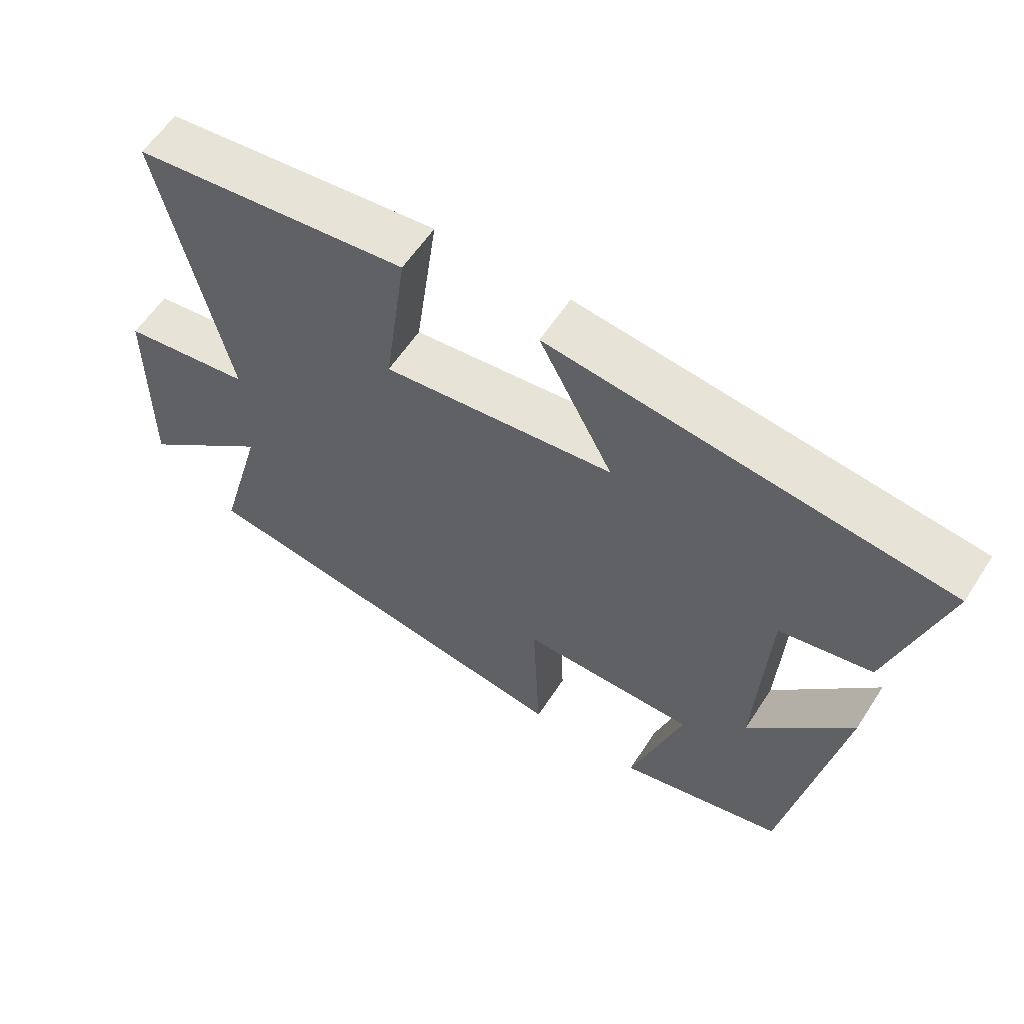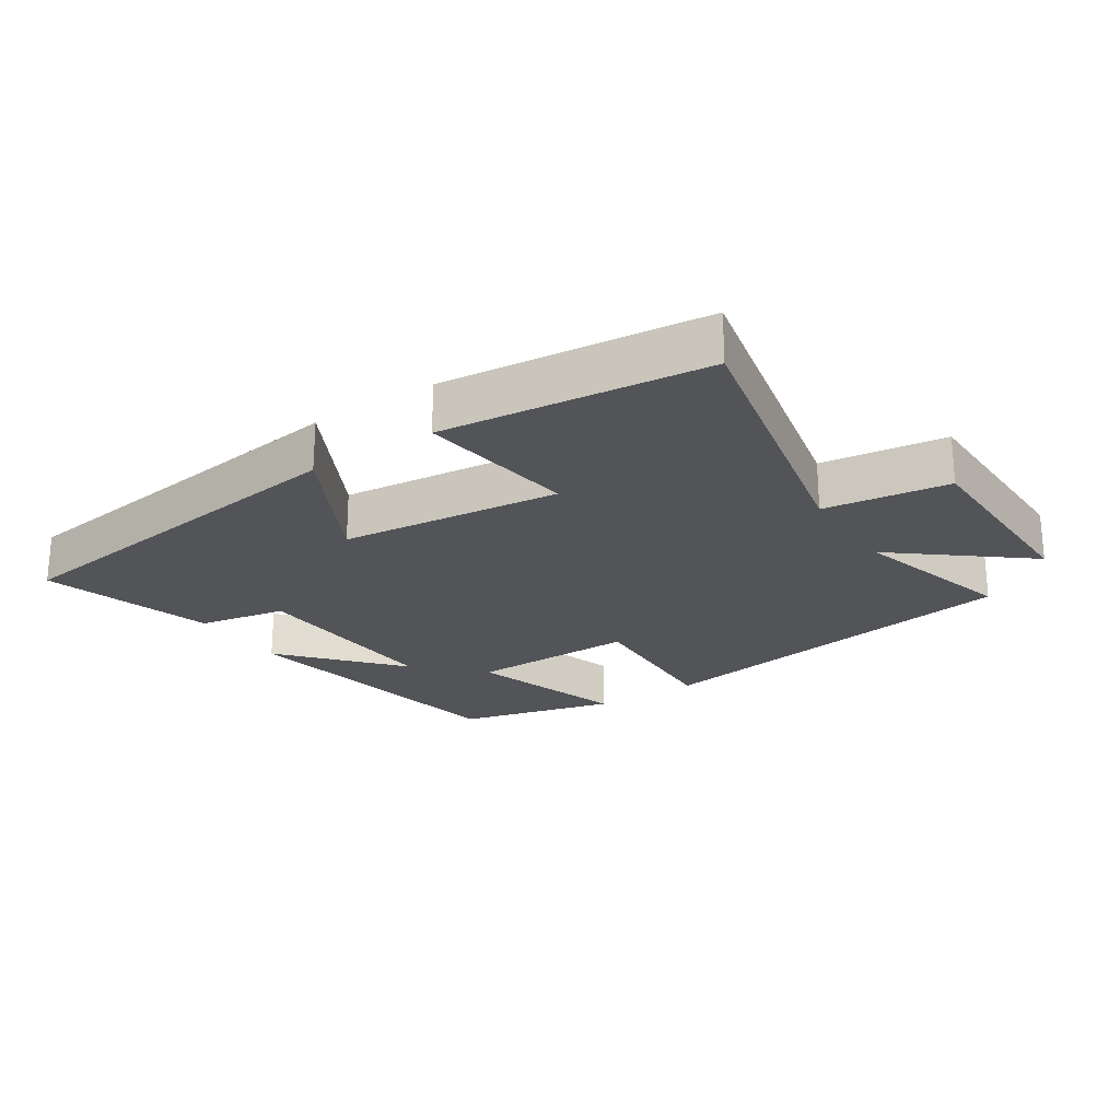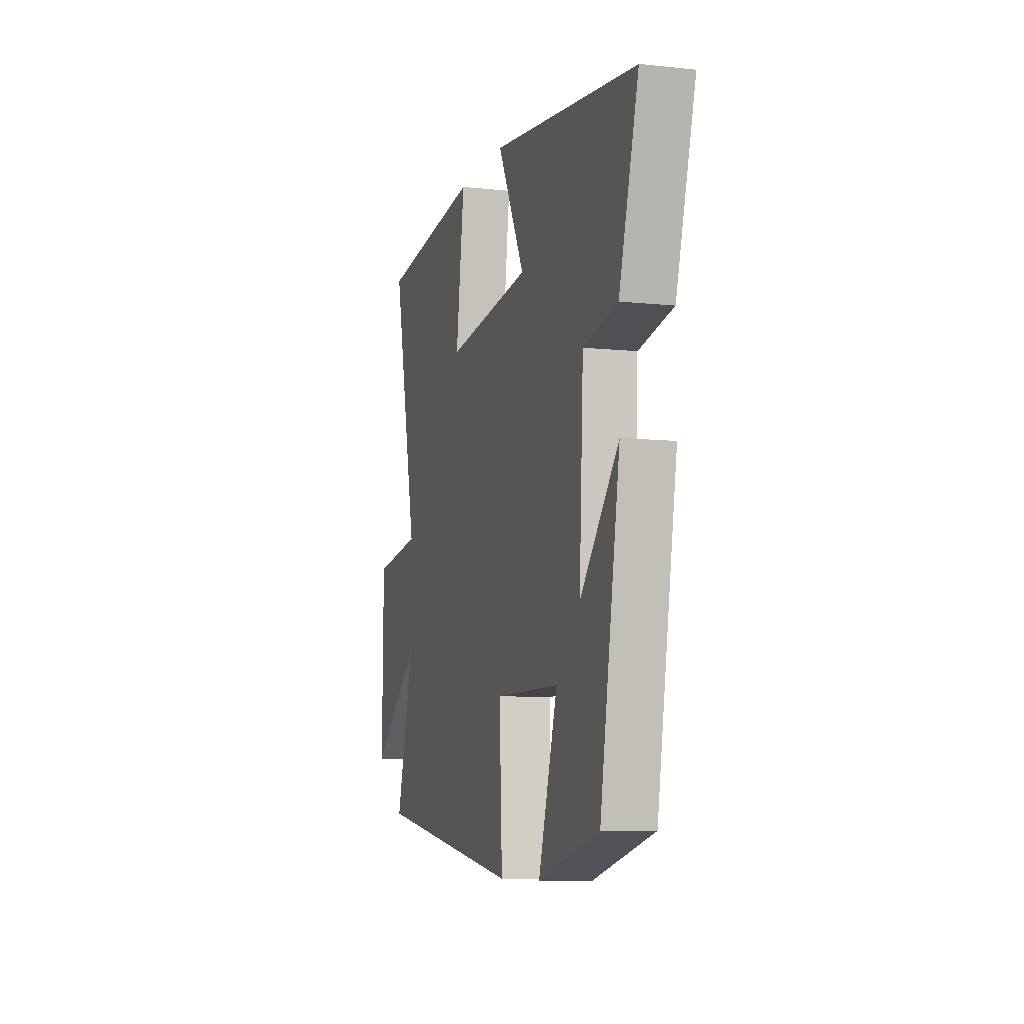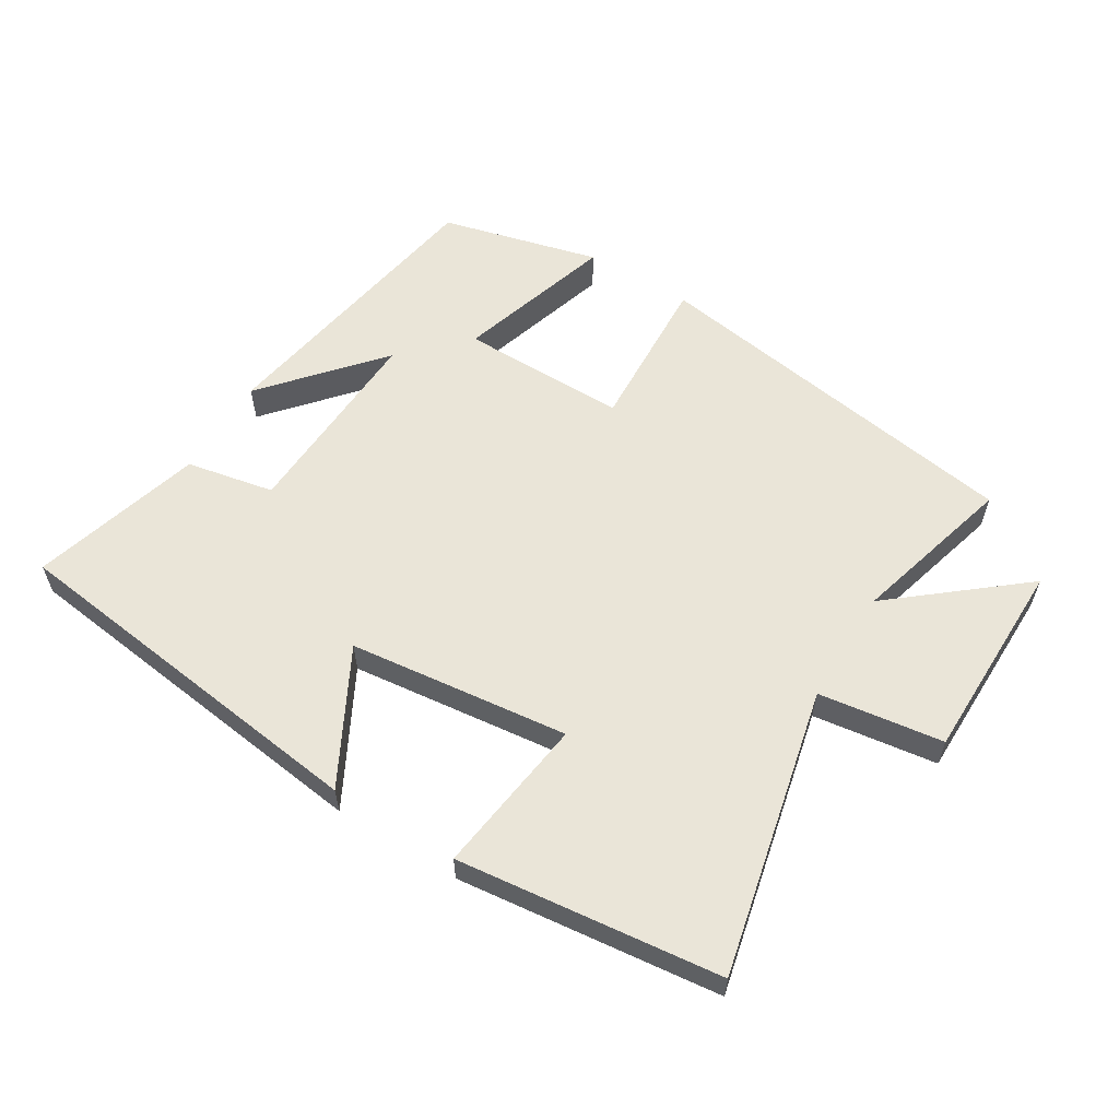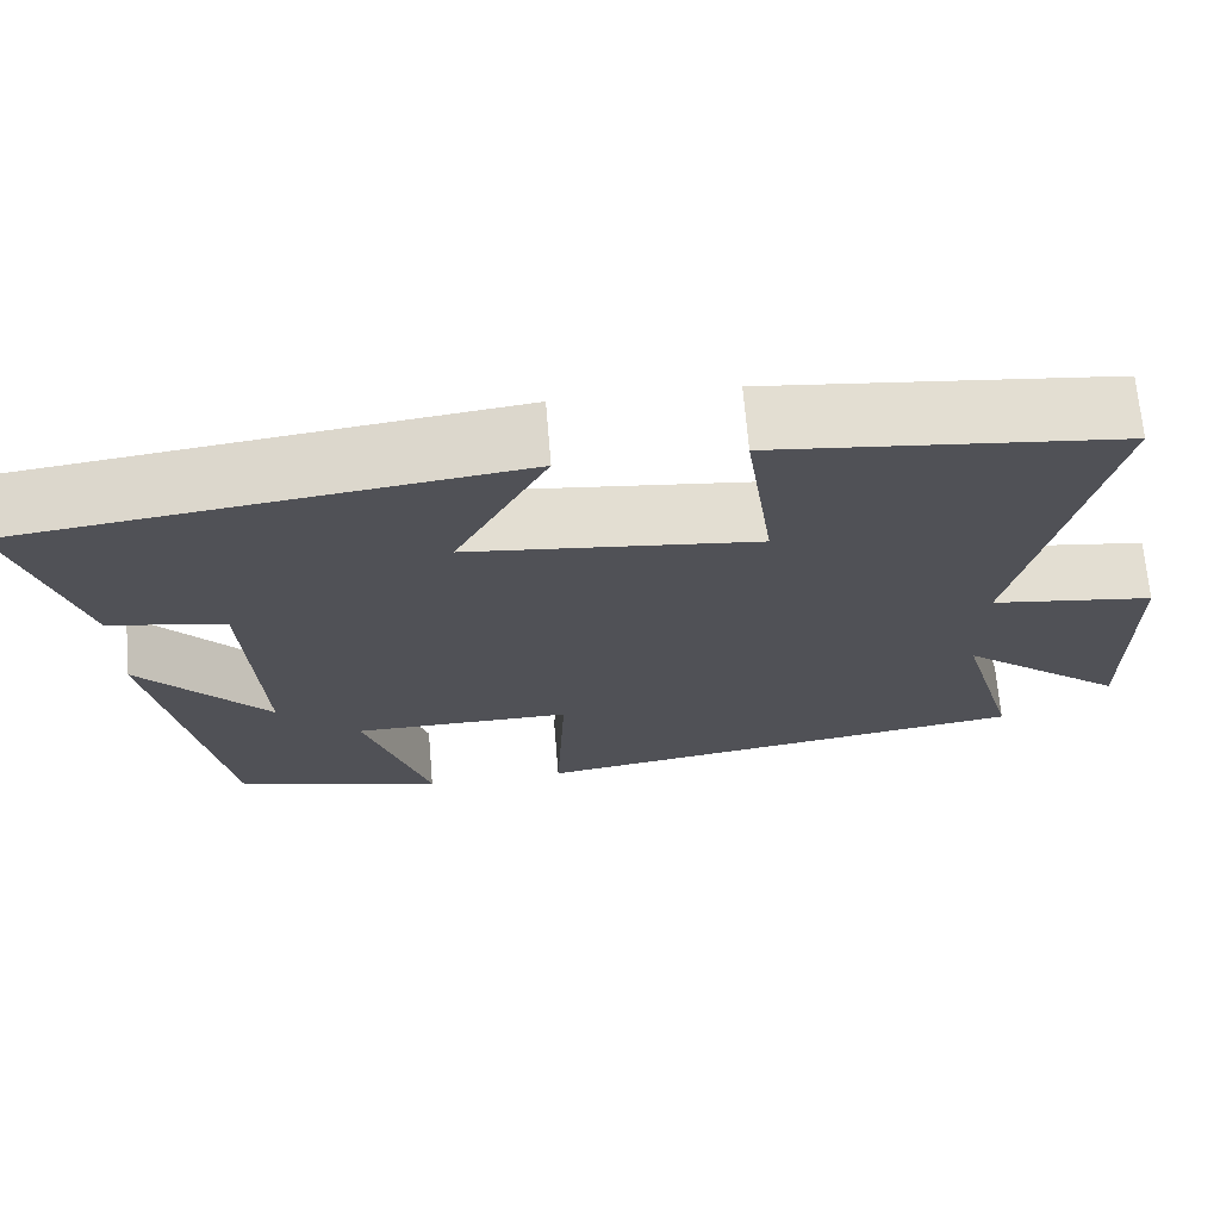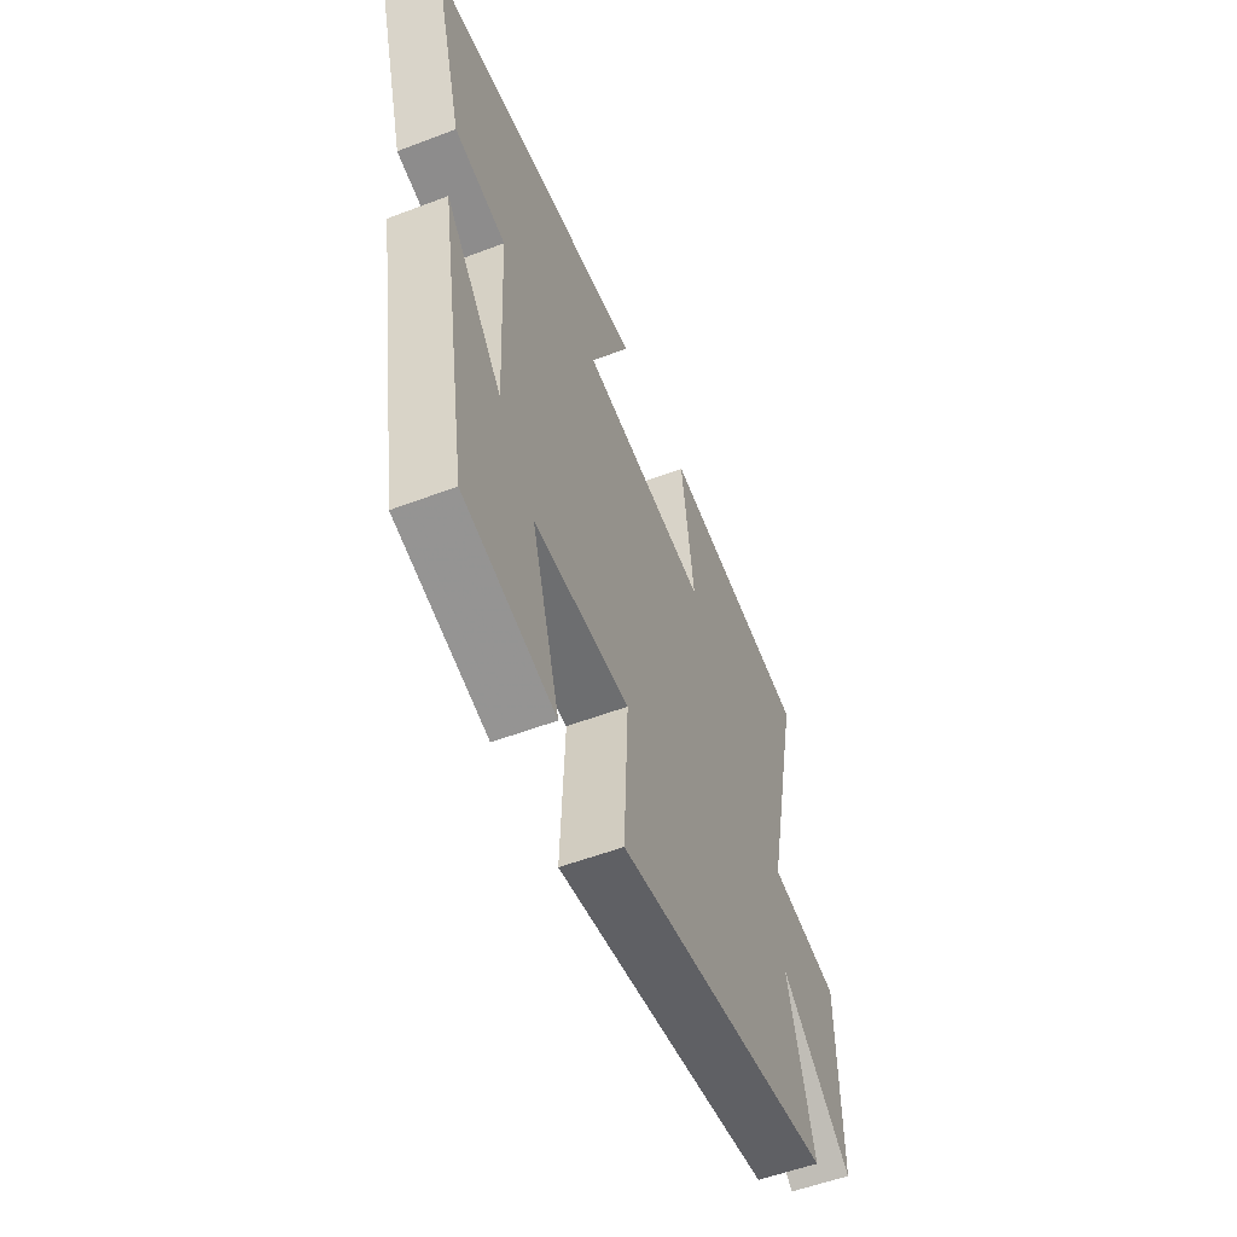
<metadata>
{"format":"obj","ext":"obj","renderer":"f3d","projection":"perspective","resolution":1024,"background":"white","views":[{"elev":59.1,"azim":-147.2,"up":"+Z"},{"elev":-23.3,"azim":33.5,"up":"+Y"},{"elev":-8.3,"azim":-106.3,"up":"+Z"},{"elev":58.9,"azim":31.3,"up":"+Y"},{"elev":69.0,"azim":-4.8,"up":"+Z"},{"elev":-54.7,"azim":-68.1,"up":"+Z"}]}
</metadata>
<code>
v 0.596 0.07 0.455
v 0.5 0.07 0.018
v 0.69 0.07 -0.008
v 0.694 0.07 -0.318
v 0.5 0.07 -0.16
v 0.569 0.07 -0.408
v -0.013 0.07 -0.5
v -0.002 0.07 -0.259
v -0.256 0.07 -0.261
v -0.181 0.07 -0.5
v -0.422 0.07 -0.439
v -0.5 0.07 0.006
v -0.35 0.07 -0.166
v -0.366 0.07 0.14
v -0.5 0.07 0.166
v -0.576 0.07 0.426
v -0.002 0.07 0.5
v -0.109 0.07 0.297
v 0.227 0.07 0.259
v 0.194 0.07 0.5
v 0.596 0 0.455
v 0.5 0 0.018
v 0.69 0 -0.008
v 0.694 0 -0.318
v 0.5 0 -0.16
v 0.569 0 -0.408
v -0.013 0 -0.5
v -0.002 0 -0.259
v -0.256 0 -0.261
v -0.181 0 -0.5
v -0.422 0 -0.439
v -0.5 0 0.006
v -0.35 0 -0.166
v -0.366 0 0.14
v -0.5 0 0.166
v -0.576 0 0.426
v -0.002 0 0.5
v -0.109 0 0.297
v 0.227 0 0.259
v 0.194 0 0.5
f 19 20 1 2
f 18 19 2
f 16 17 18
f 15 16 18
f 14 15 18
f 13 14 18 2
f 10 11 12 13
f 9 10 13
f 13 2 3
f 9 13 3
f 8 9 3
f 5 6 7 8
f 5 8 3
f 3 4 5
f 22 21 40 39
f 22 39 38
f 38 37 36
f 38 36 35
f 38 35 34
f 22 38 34 33
f 33 32 31 30
f 33 30 29
f 23 22 33
f 23 33 29
f 23 29 28
f 28 27 26 25
f 23 28 25
f 25 24 23
f 1 21 22 2
f 2 22 23 3
f 3 23 24 4
f 4 24 25 5
f 5 25 26 6
f 6 26 27 7
f 7 27 28 8
f 8 28 29 9
f 9 29 30 10
f 10 30 31 11
f 11 31 32 12
f 12 32 33 13
f 13 33 34 14
f 14 34 35 15
f 15 35 36 16
f 16 36 37 17
f 17 37 38 18
f 18 38 39 19
f 19 39 40 20
f 20 40 21 1

</code>
